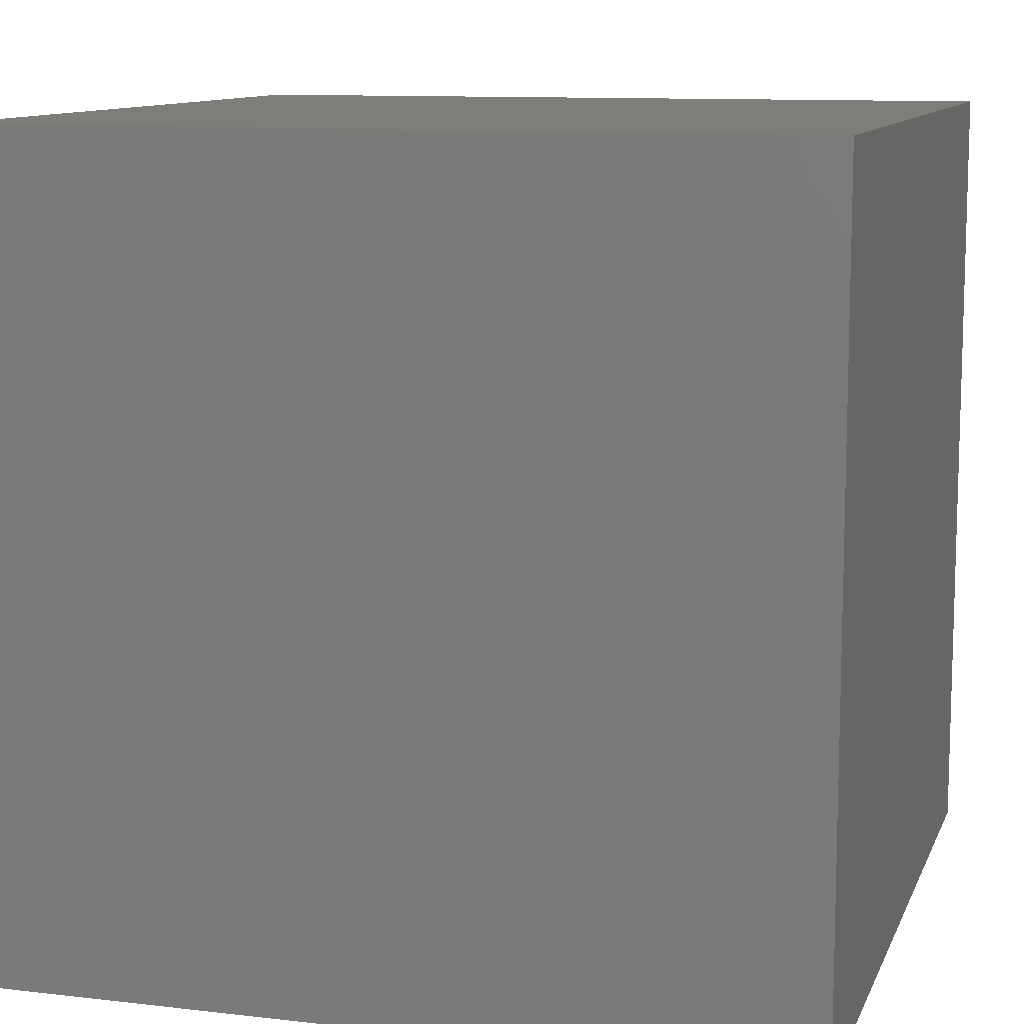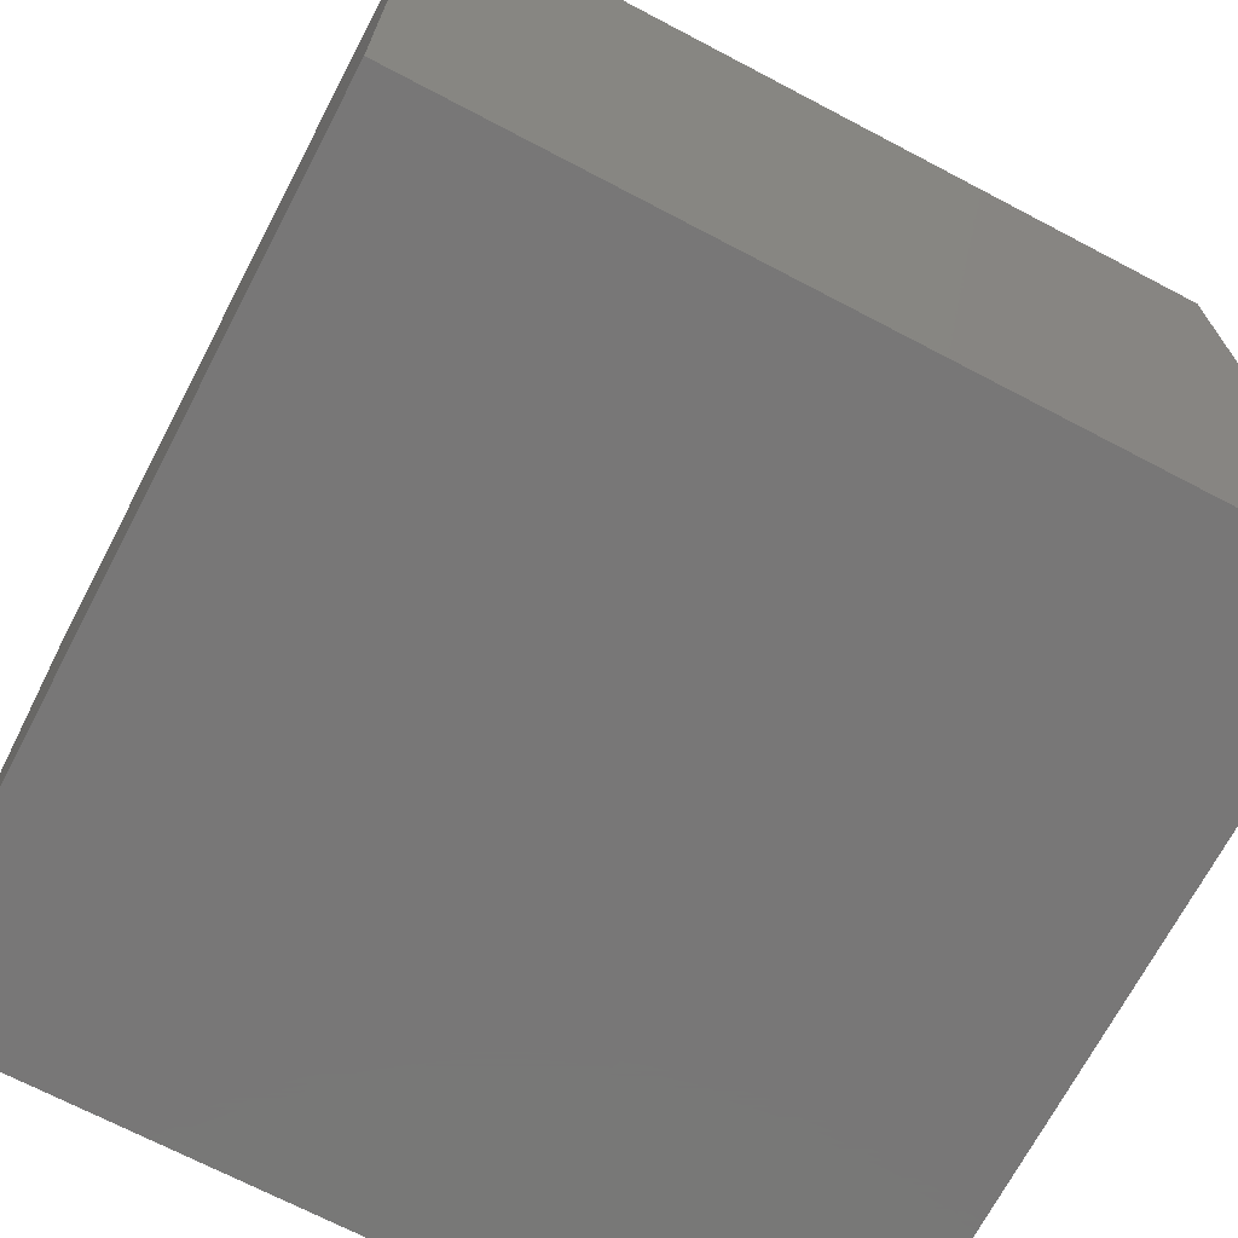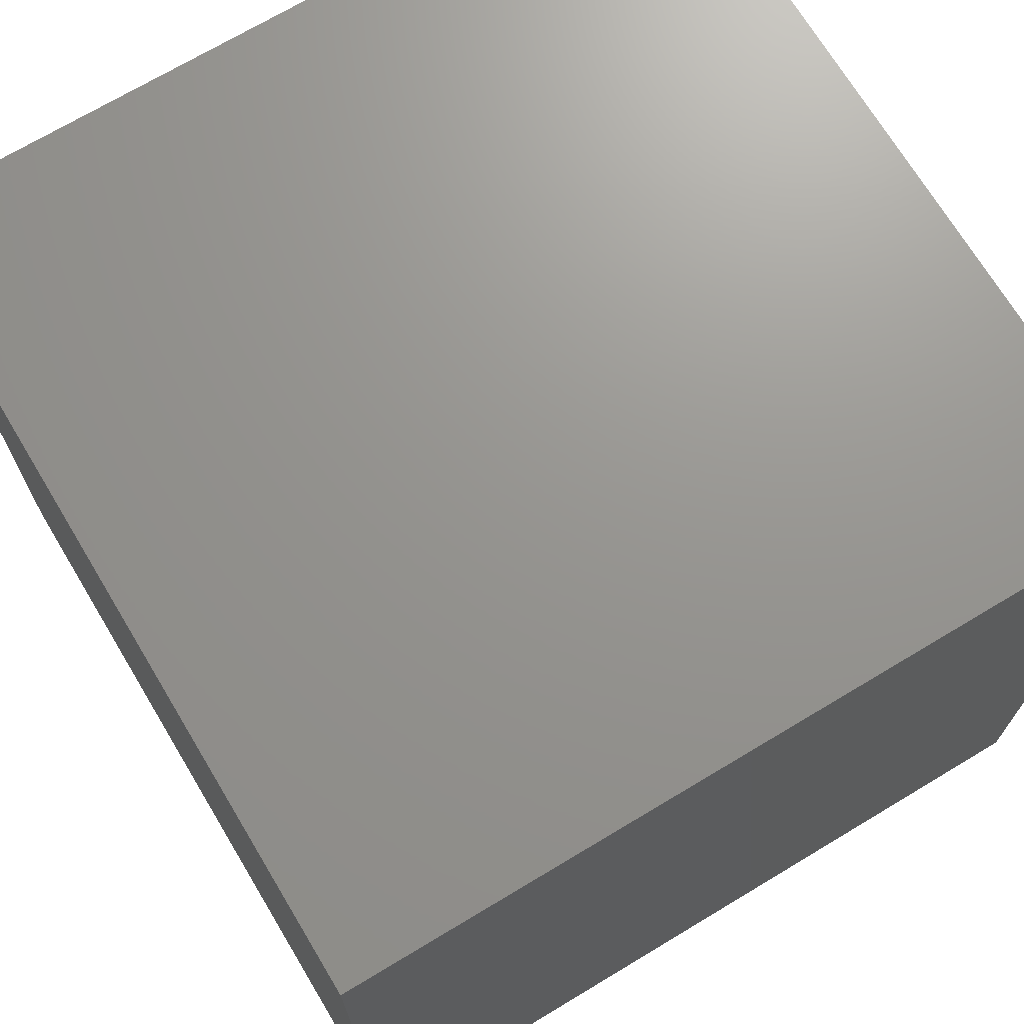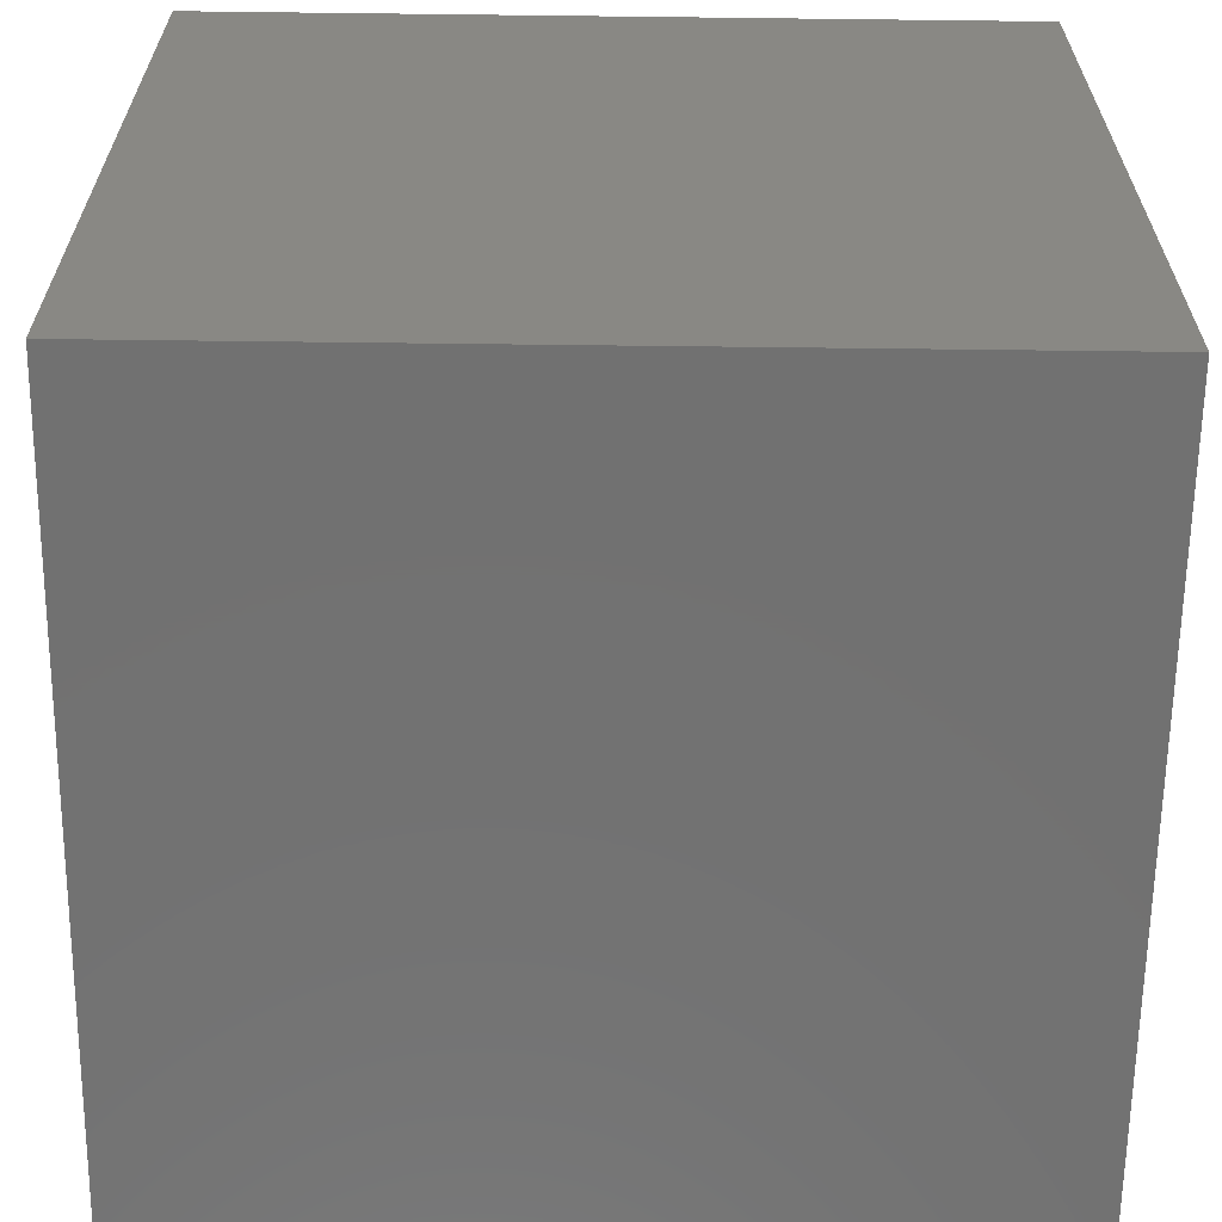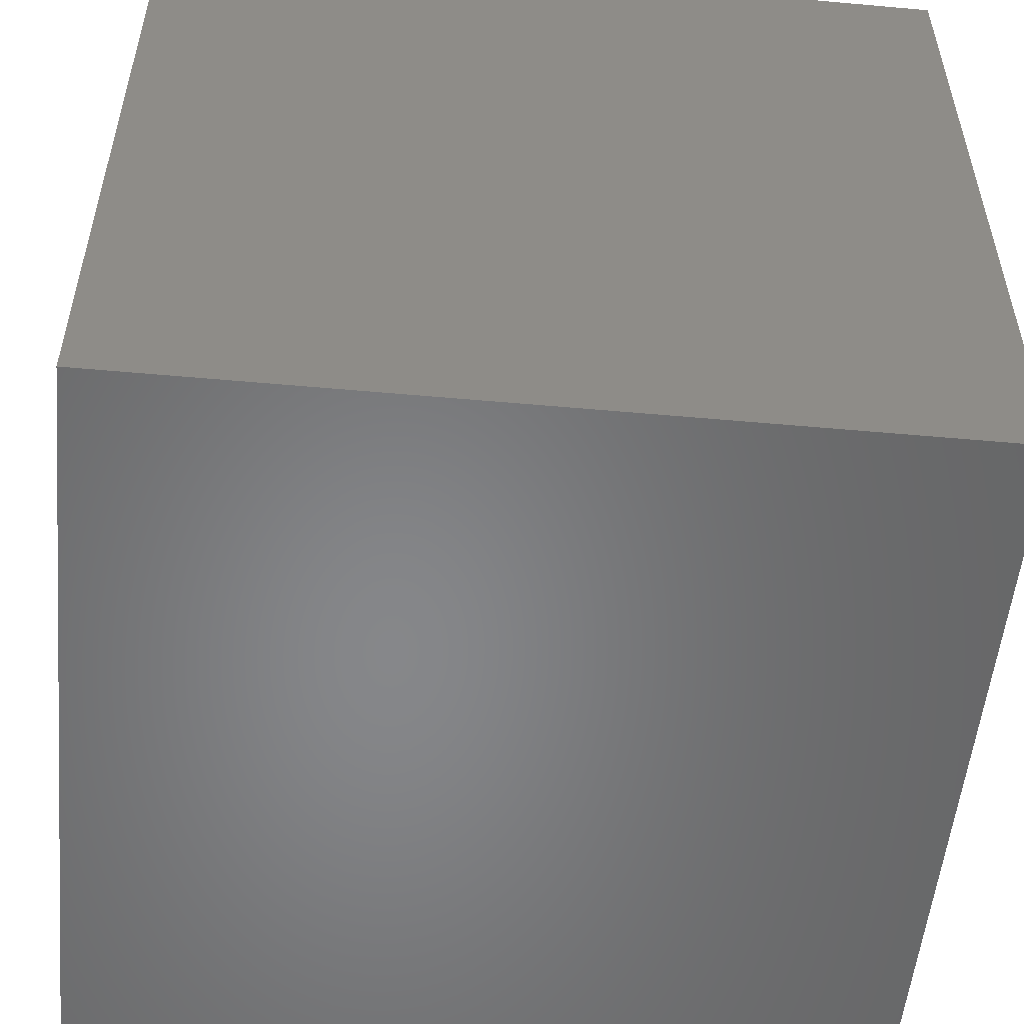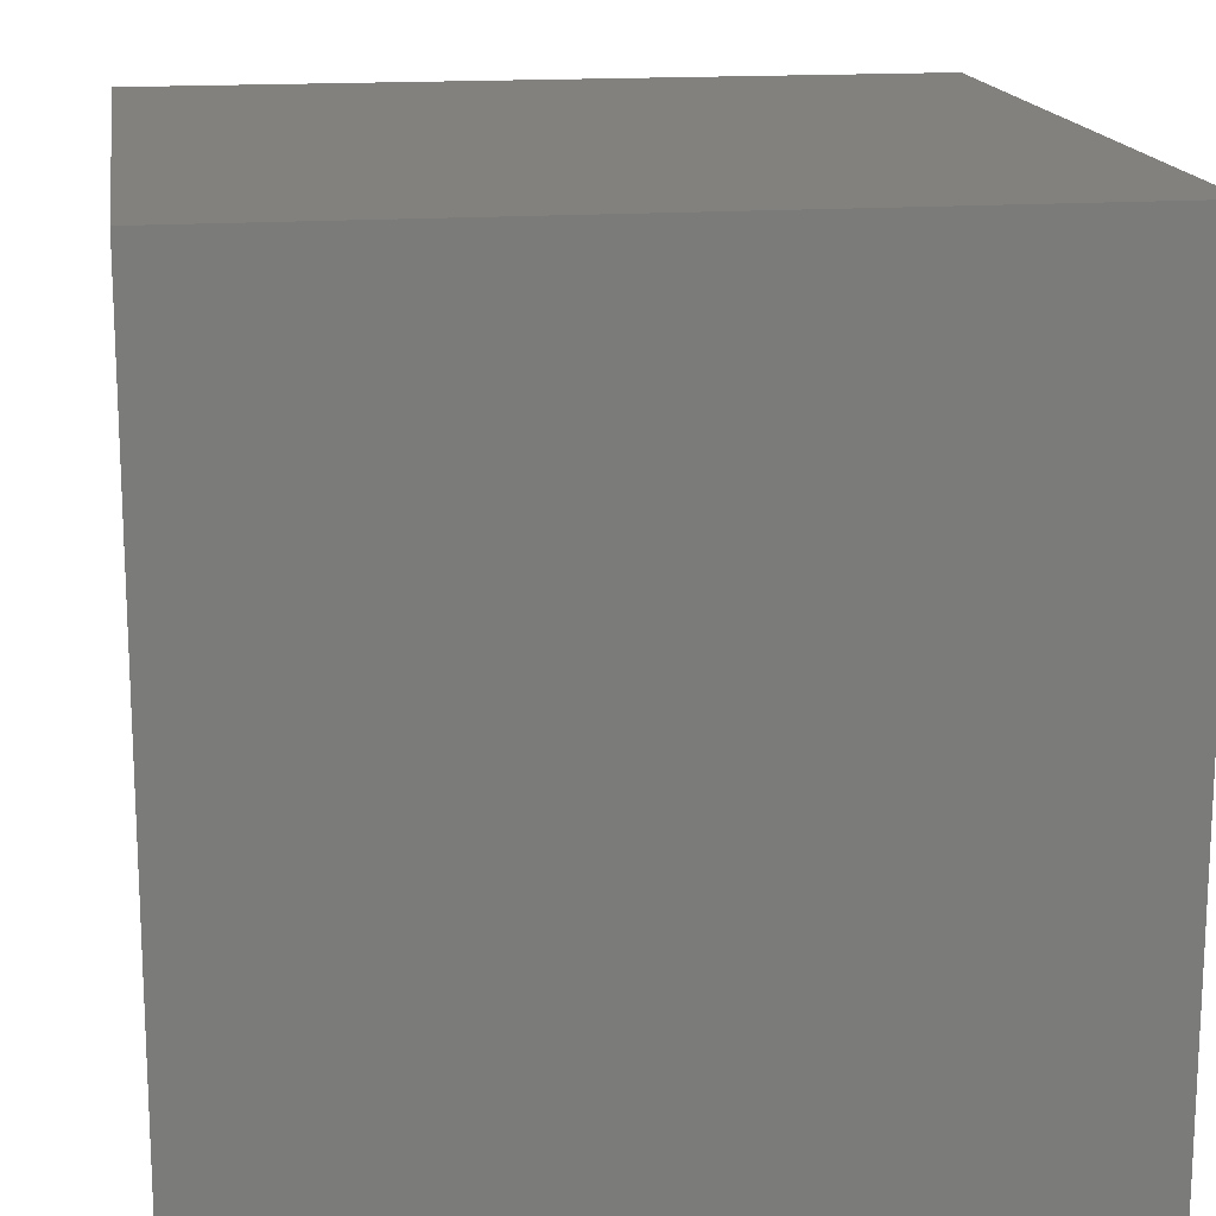
<metadata>
{"format":"stl","ext":"stl","renderer":"f3d","projection":"perspective","resolution":1024,"background":"white","views":[{"elev":10.8,"azim":106.2,"up":"+Z"},{"elev":-70.1,"azim":-27.7,"up":"+Y"},{"elev":70.7,"azim":59.0,"up":"+Z"},{"elev":-63.5,"azim":-0.7,"up":"+Y"},{"elev":-53.7,"azim":174.5,"up":"+Z"},{"elev":16.1,"azim":-8.5,"up":"+Y"}]}
</metadata>
<code>
# stl→obj: 8 verts, 12 faces
v 10 24 1
v 9 24 1
v 10 23 1
v 9 23 1
v 10 23 0
v 9 23 0
v 10 24 0
v 9 24 0
f 1 2 3
f 3 2 4
f 5 6 7
f 7 6 8
f 4 6 3
f 3 6 5
f 2 8 4
f 4 8 6
f 1 7 2
f 2 7 8
f 3 5 1
f 1 5 7

</code>
